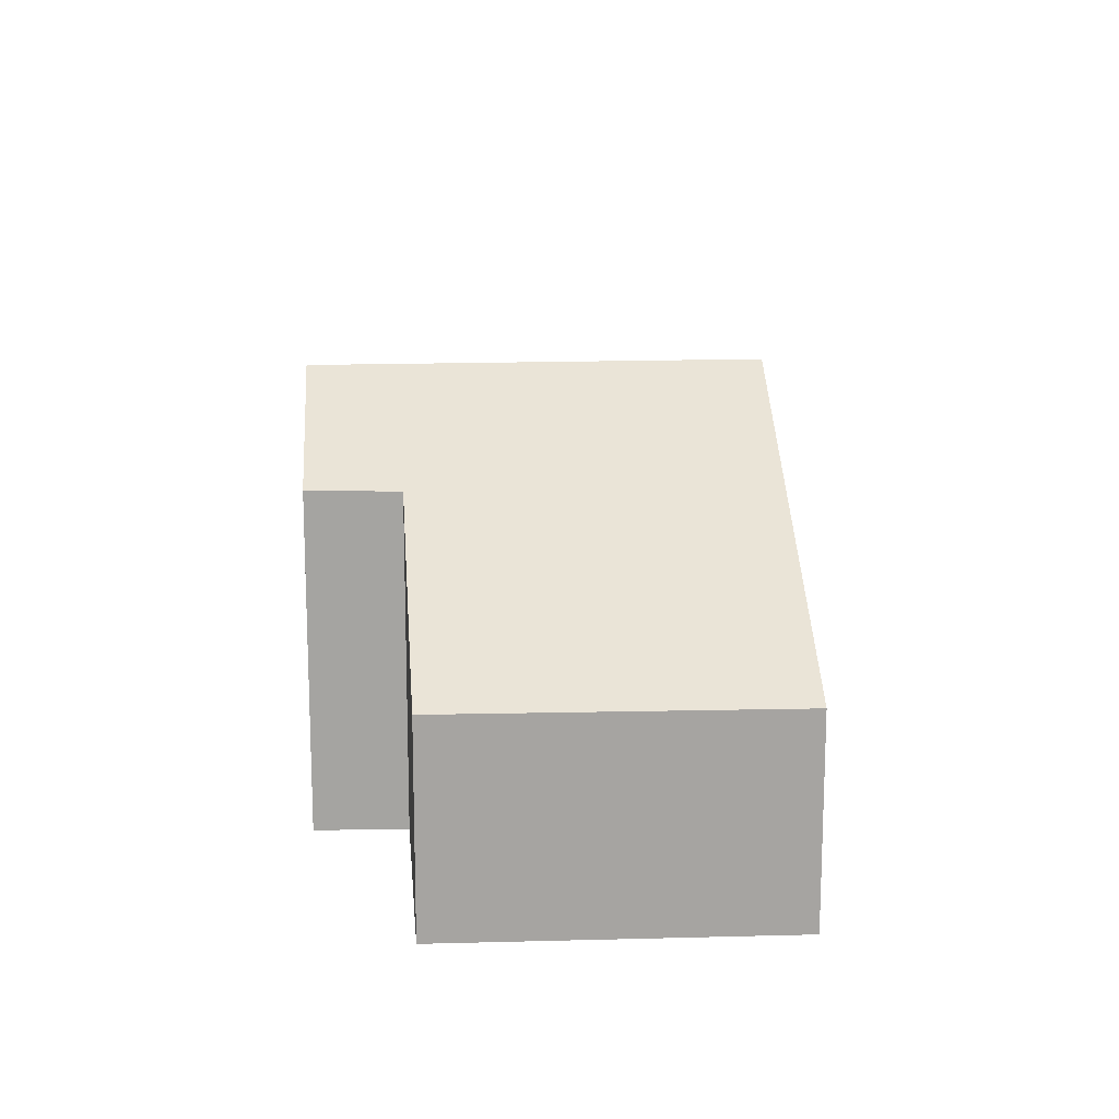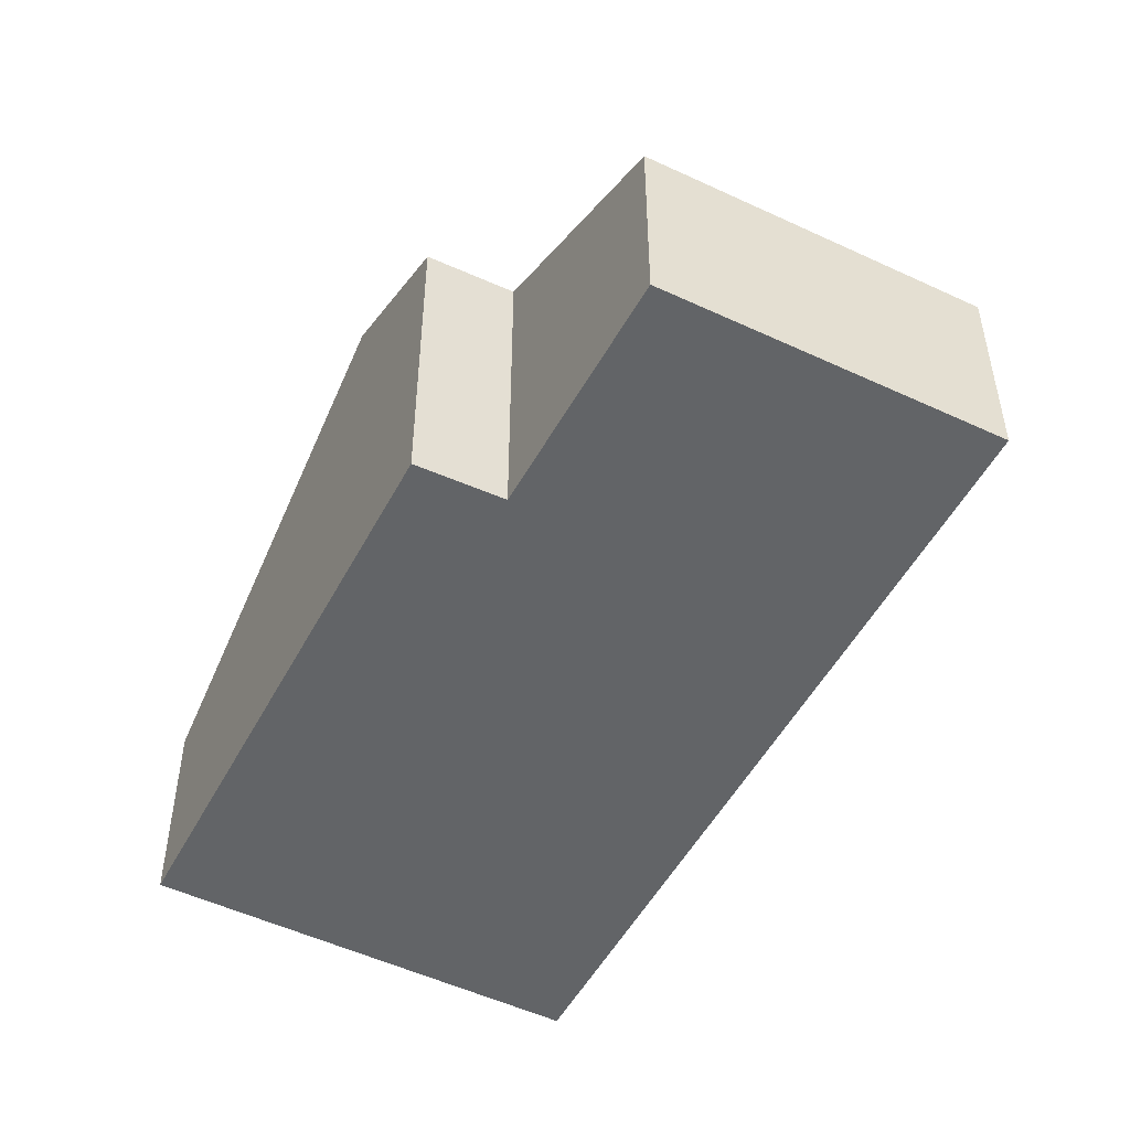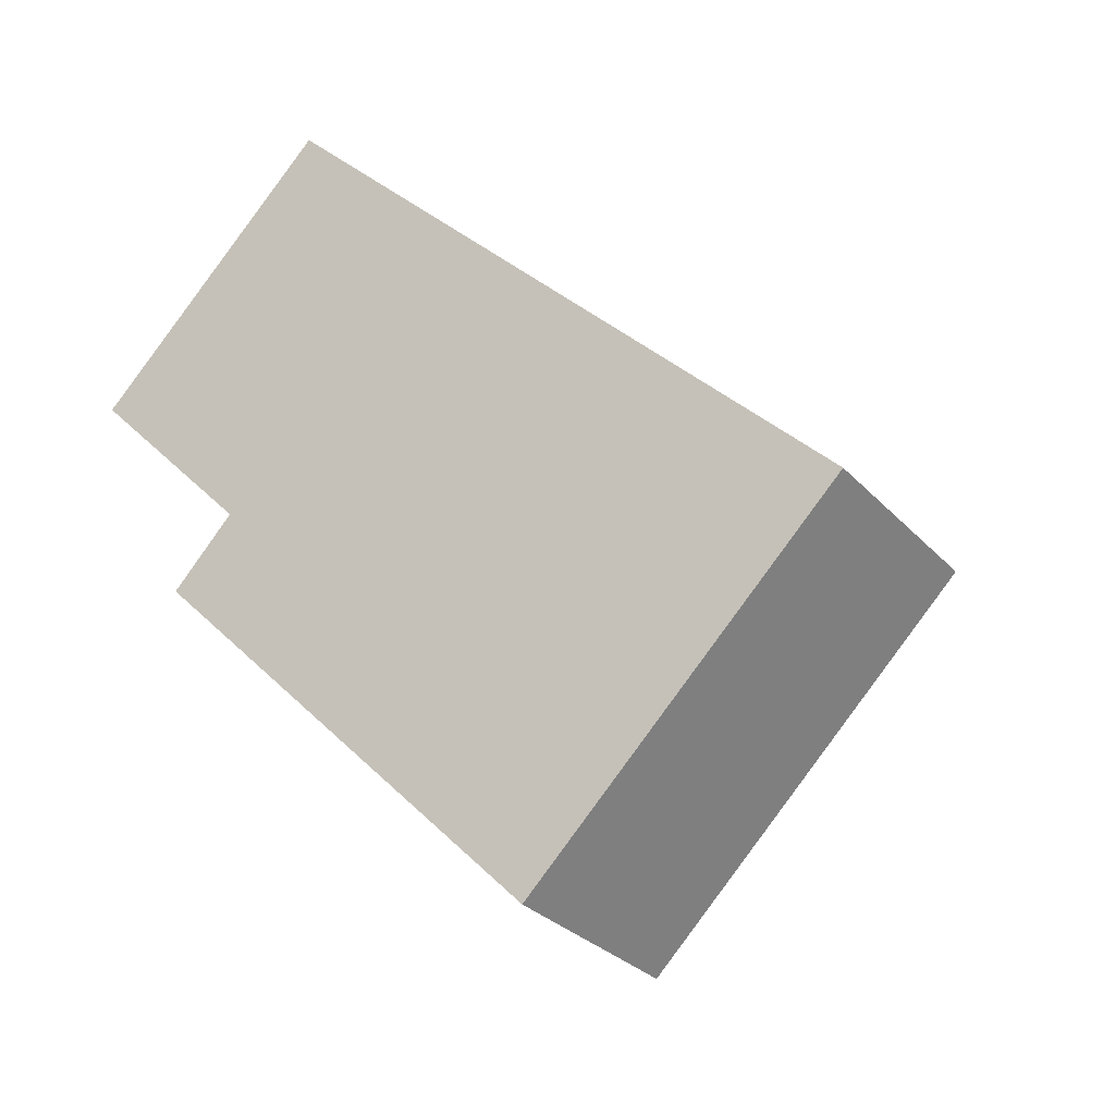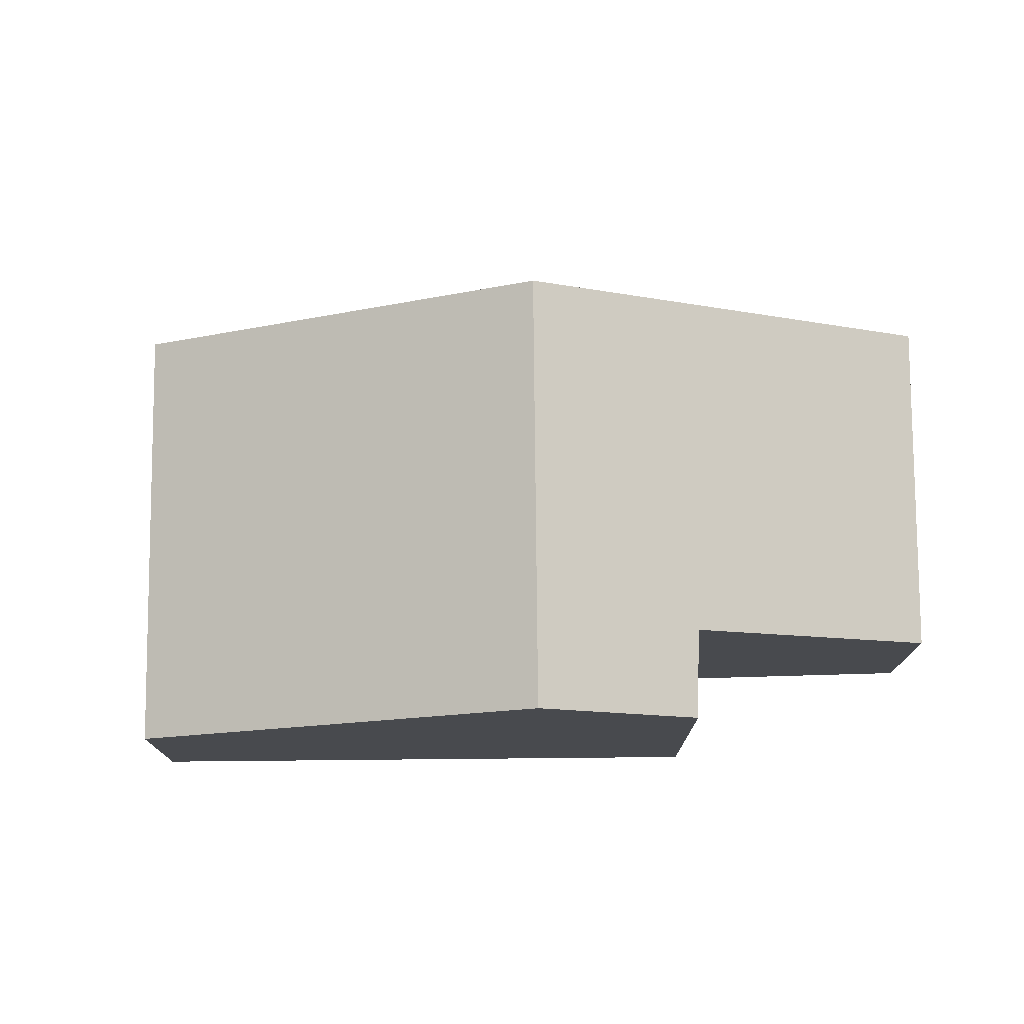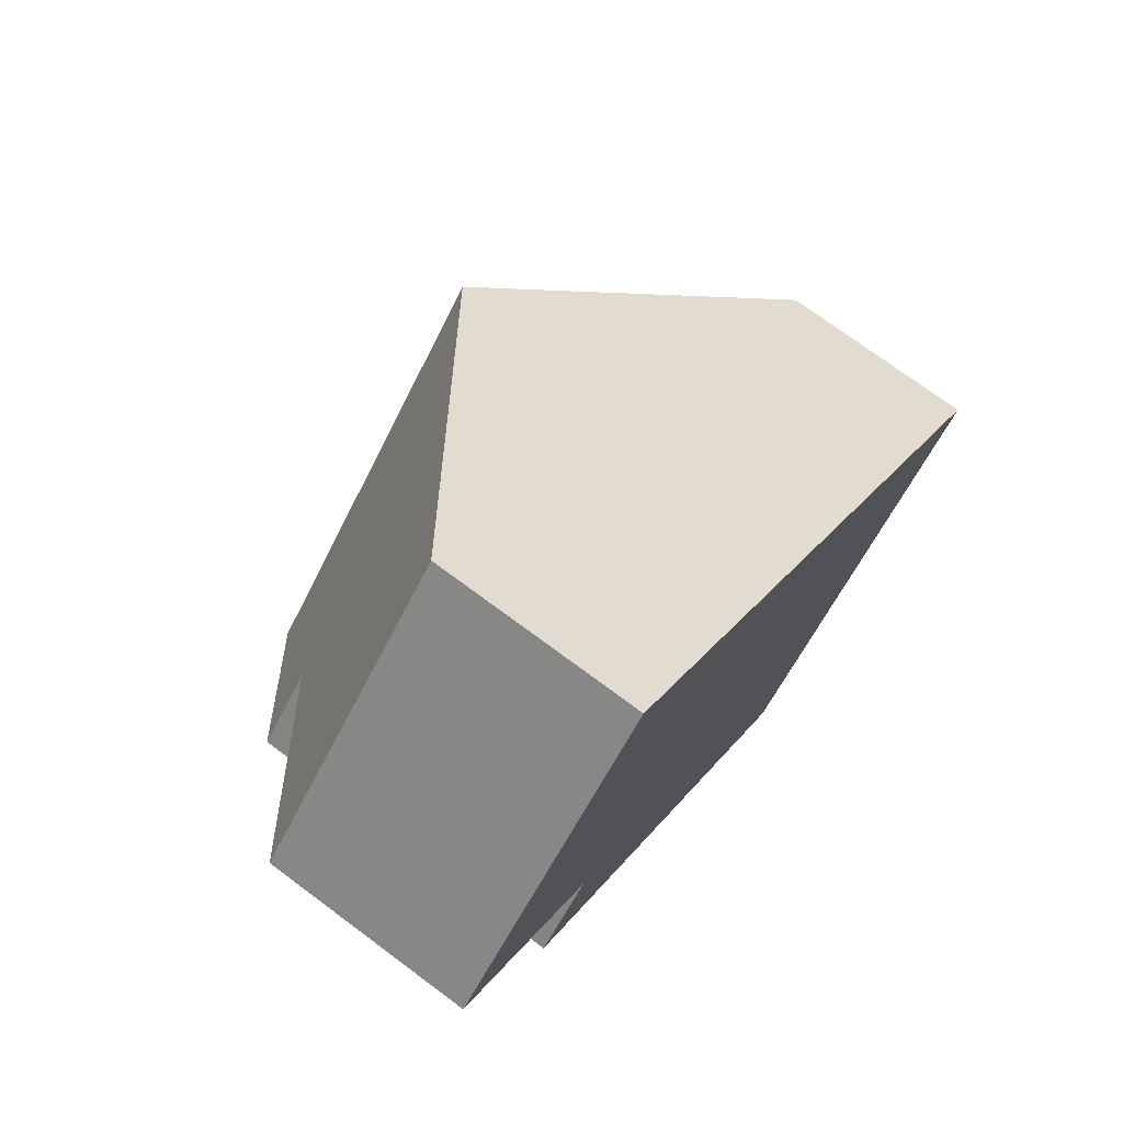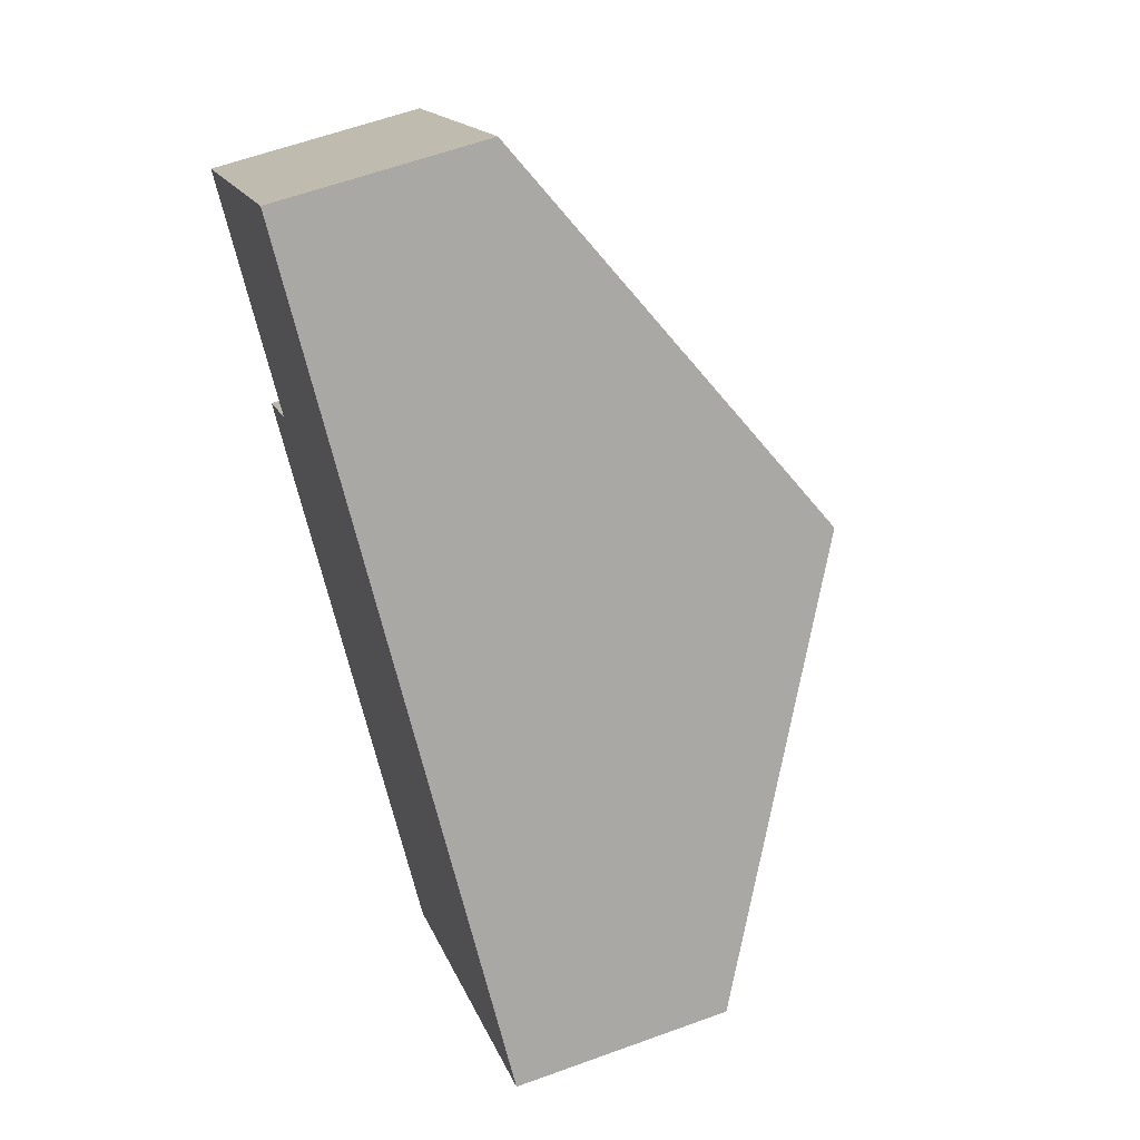
<metadata>
{"format":"obj","ext":"obj","renderer":"f3d","projection":"perspective","resolution":1024,"background":"white","views":[{"elev":16.8,"azim":-48.2,"up":"+Y"},{"elev":-51.1,"azim":-72.0,"up":"+Y"},{"elev":-29.5,"azim":33.6,"up":"+Z"},{"elev":77.1,"azim":-135.2,"up":"+Y"},{"elev":73.0,"azim":-53.3,"up":"+Z"},{"elev":60.8,"azim":69.6,"up":"+Z"}]}
</metadata>
<code>
v  8.071 3.225 -10.28
v  8.374 6.437 -0.841
v  12.94 3.225 -5.477
v  7.754 3.448 -9.962
v  3.5 6.437 -5.657
v  3.799 3.215 3.81
v  2.686 5.159 -2.822
v  0 3.235 1.981e-16
v  1.713 5.182 -3.849
v  1.713 2.357e-16 -3.849
v  2.686 1.728e-16 -2.822
v  0 0 0
v  3.799 -2.333e-16 3.81
v  8.071 6.297e-16 -10.28
v  7.754 6.1e-16 -9.962
v  3.5 3.464e-16 -5.657
v  8.374 5.15e-17 -0.841
v  12.94 3.354e-16 -5.477
g defaultobject
f 1 2 3
f 2 1 4
f 2 4 5
f 6 7 8
f 7 6 2
f 7 2 5
f 5 9 7
f 10 7 9
f 7 10 11
f 12 6 8
f 6 12 13
f 11 8 7
f 8 11 12
f 14 4 1
f 4 14 5
f 5 14 15
f 5 15 16
f 5 16 9
f 9 16 10
f 13 2 6
f 2 13 17
f 2 17 3
f 3 17 18
f 18 1 3
f 1 18 14
f 17 14 18
f 14 17 13
f 14 13 11
f 11 13 12
f 14 11 15
f 11 16 15
f 16 11 10

</code>
